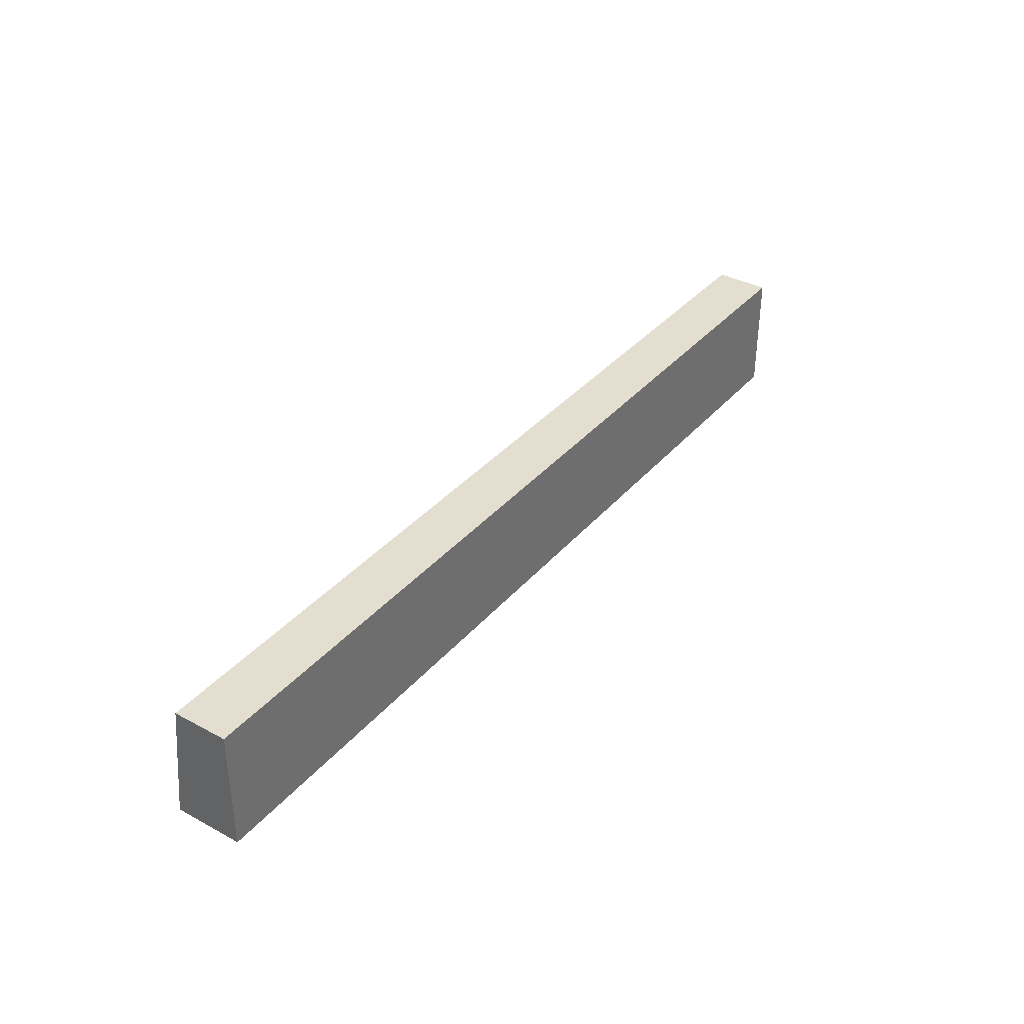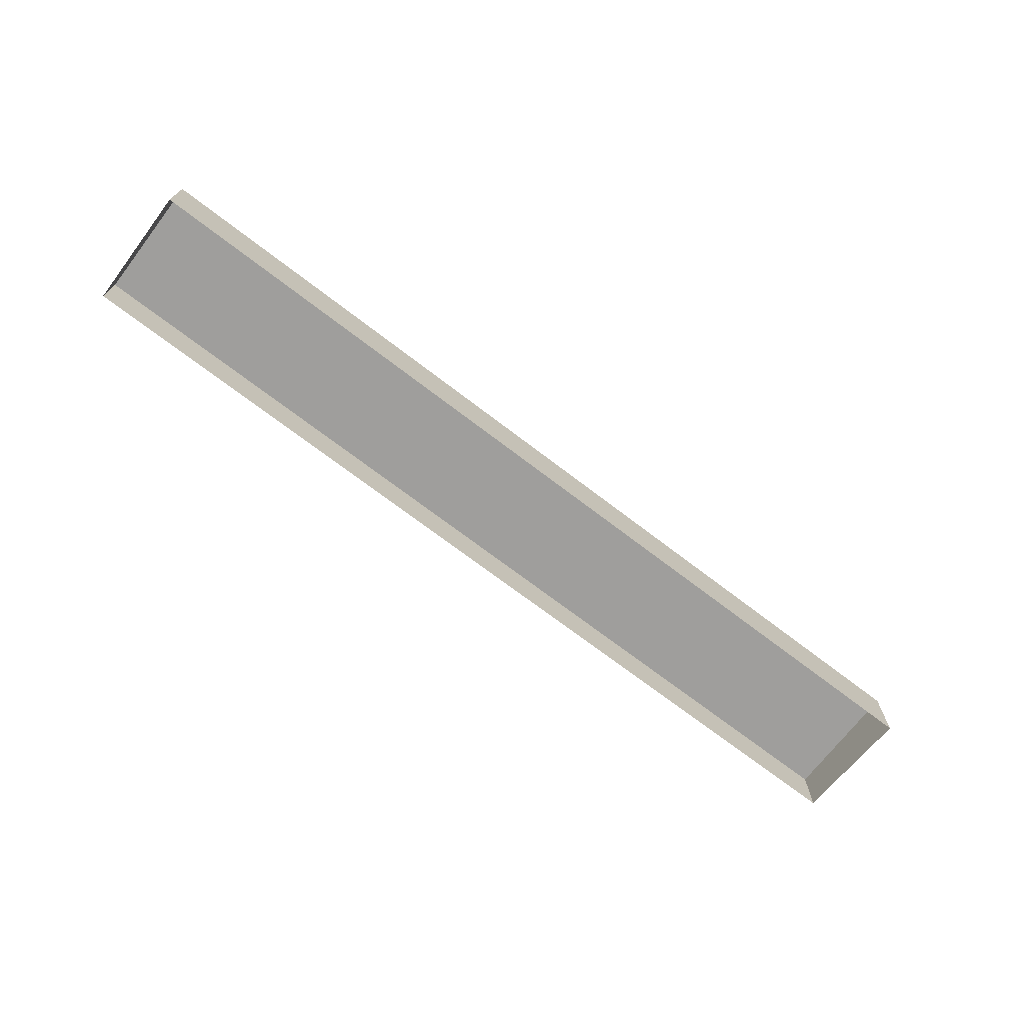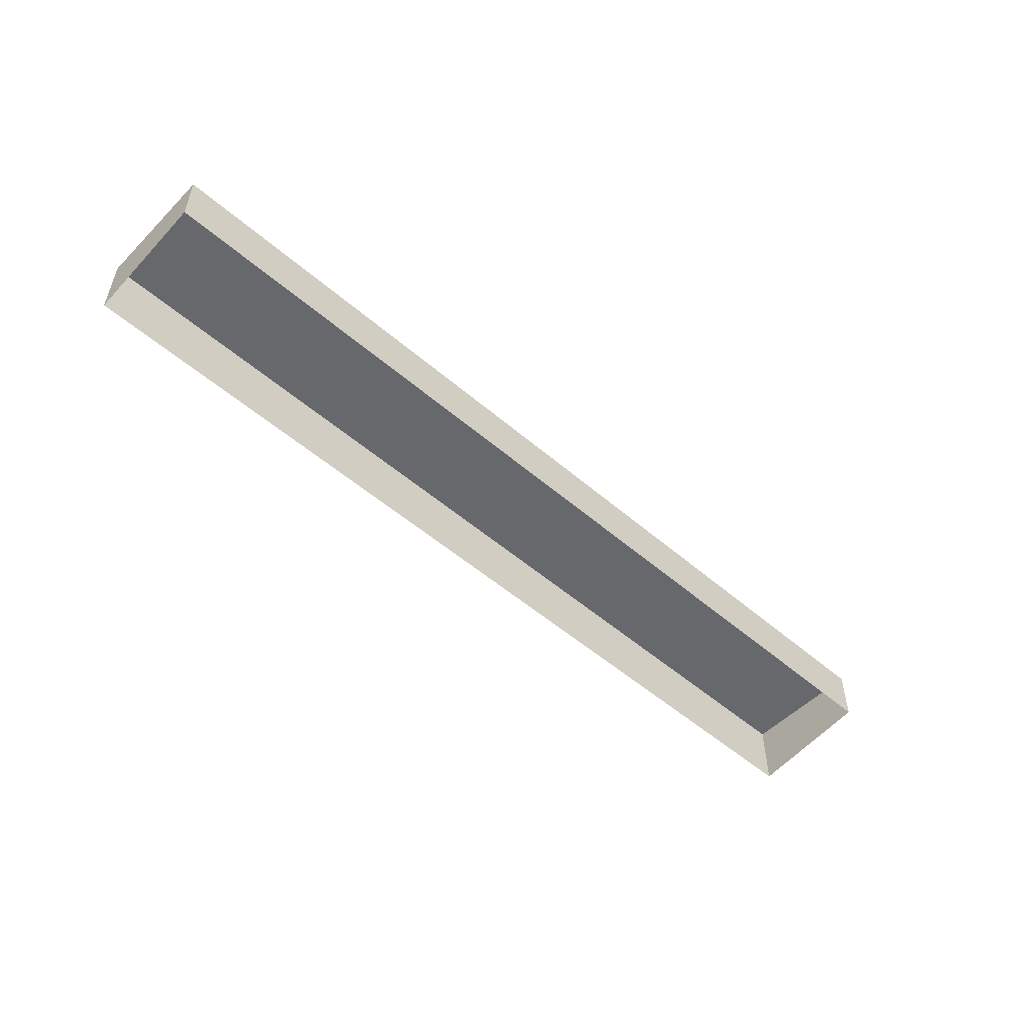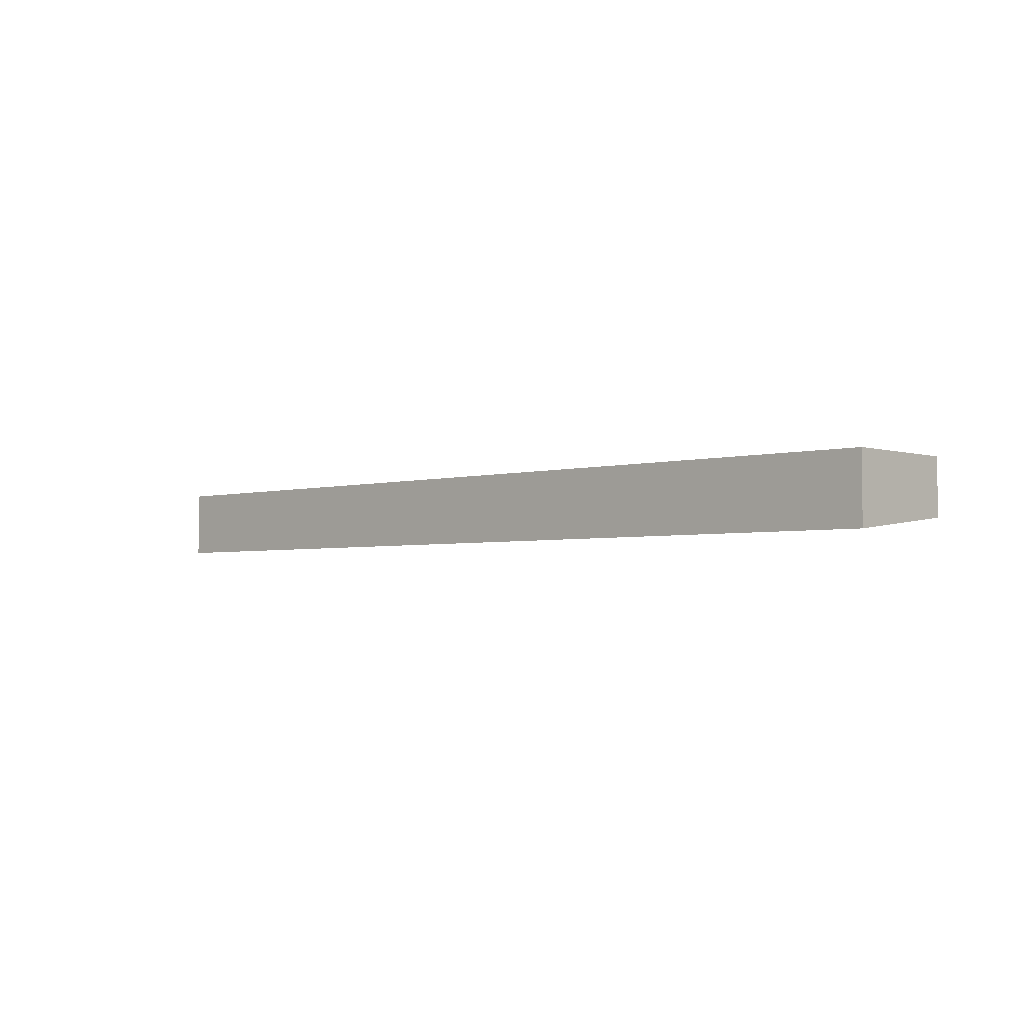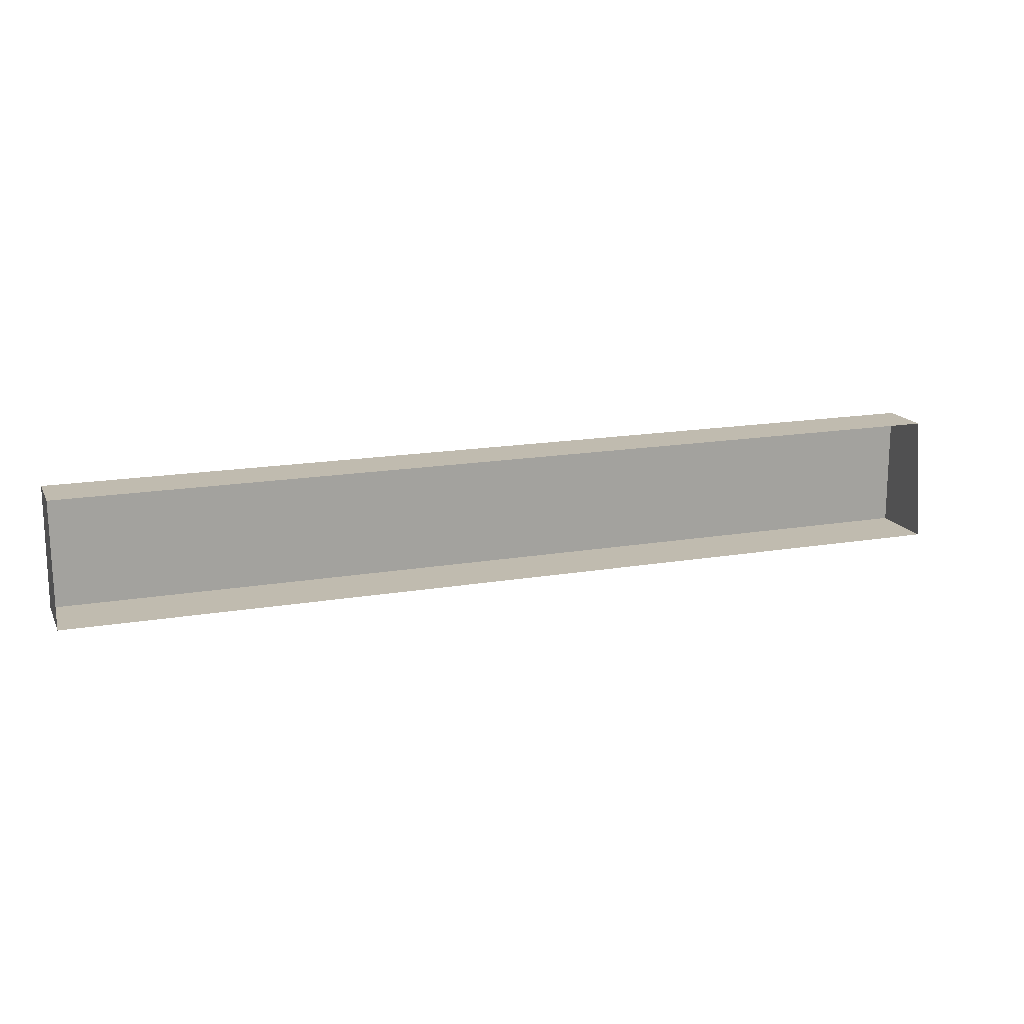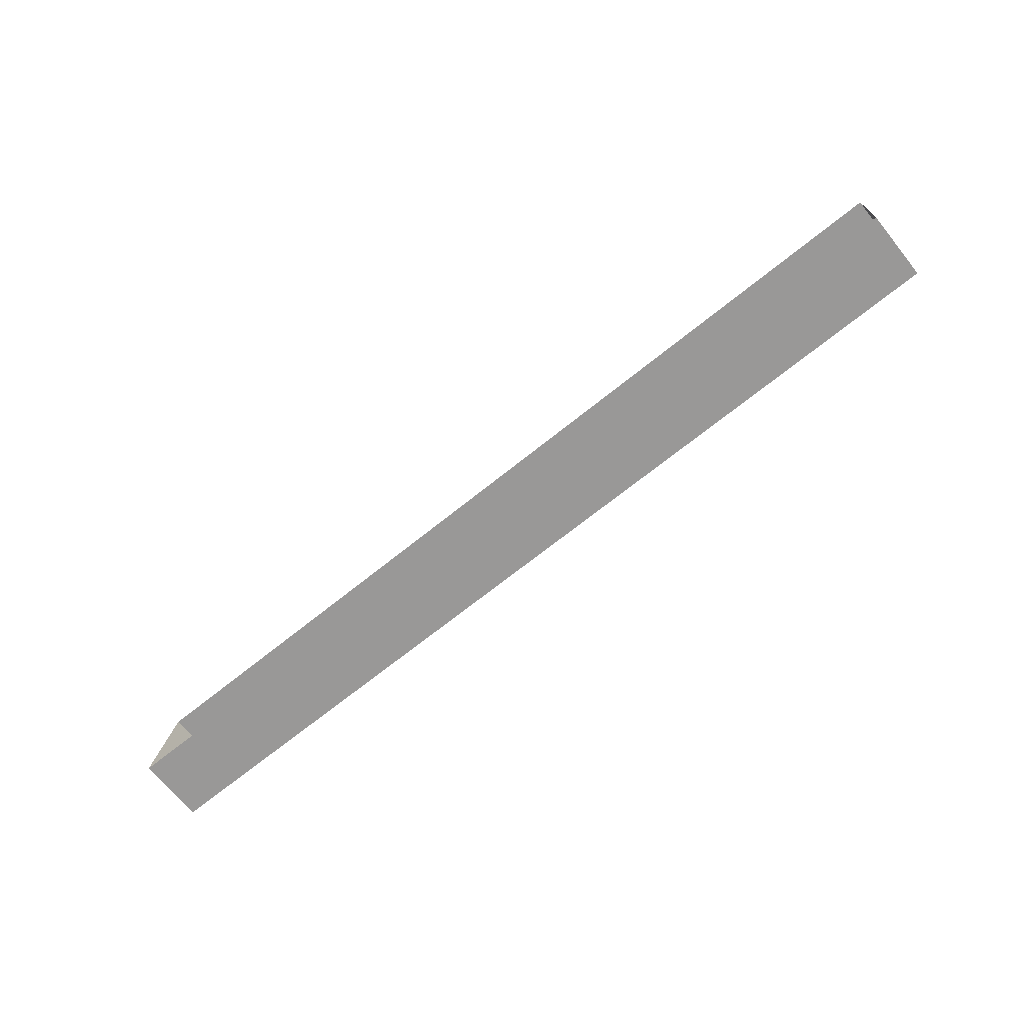
<metadata>
{"format":"obj","ext":"obj","renderer":"f3d","projection":"perspective","resolution":1024,"background":"white","views":[{"elev":36.4,"azim":125.0,"up":"+Z"},{"elev":-70.9,"azim":142.5,"up":"+Y"},{"elev":-52.3,"azim":-42.9,"up":"+Y"},{"elev":-3.2,"azim":-136.3,"up":"+Y"},{"elev":16.2,"azim":-19.5,"up":"+Z"},{"elev":-68.7,"azim":39.0,"up":"+Z"}]}
</metadata>
<code>
g pb_Mesh321110
v 6 0 -7
v -62 0 -7
v 6 4 -7
v -62 4 -7
v -62 0 -7
v -62 -1 -16
v -62 4 -7
v -62 4 -16
v -62 -1 -16
v 6 -1 -16
v -62 4 -16
v 6 4 -16
v 6 -1 -16
v 6 0 -7
v 6 4 -16
v 6 4 -7
v 6 4 -7
v -62 4 -7
v 6 4 -16
v -62 4 -16
g pb_Mesh321110_0
g pb_Mesh321110_1
f 3 2 1
f 3 4 2
f 7 6 5
f 7 8 6
f 11 10 9
f 11 12 10
f 15 14 13
f 15 16 14
f 19 18 17
f 19 20 18

</code>
